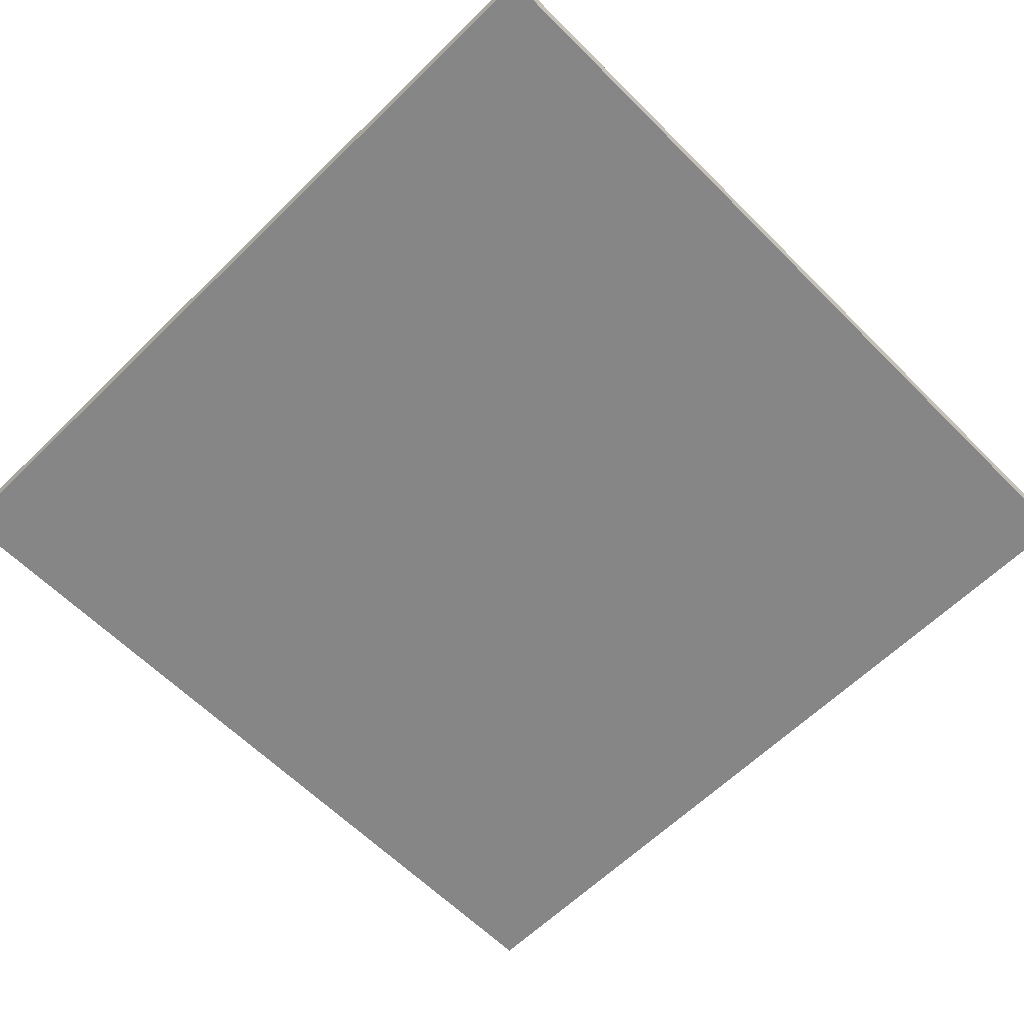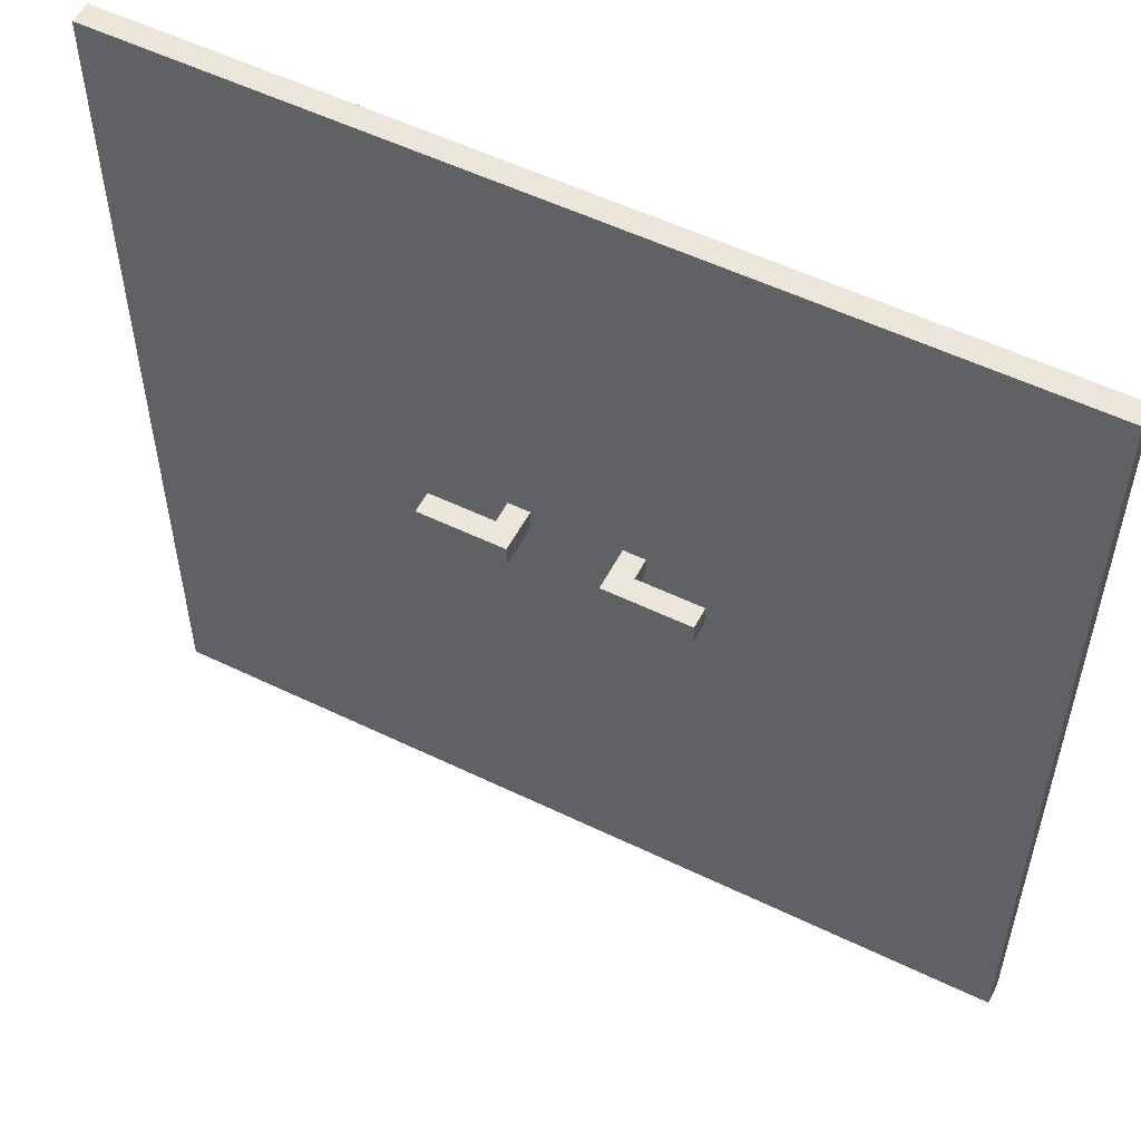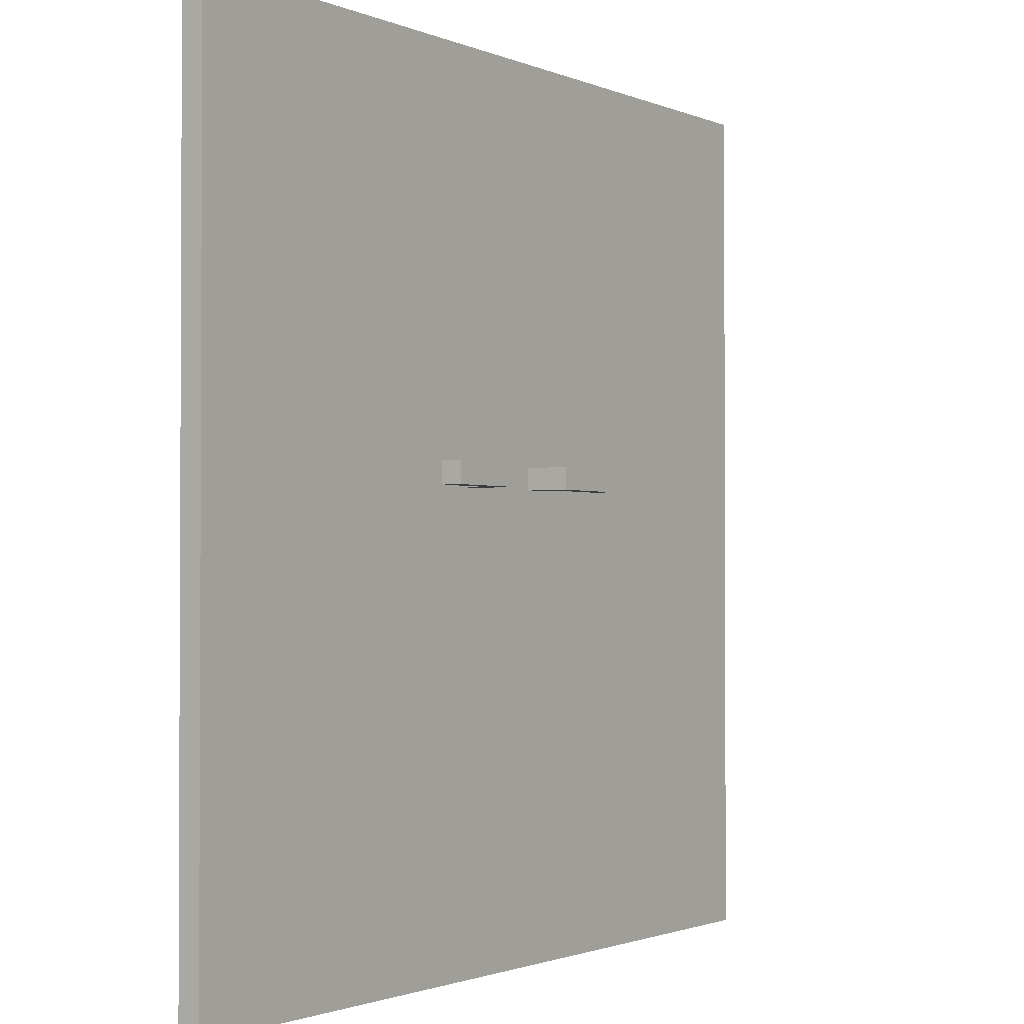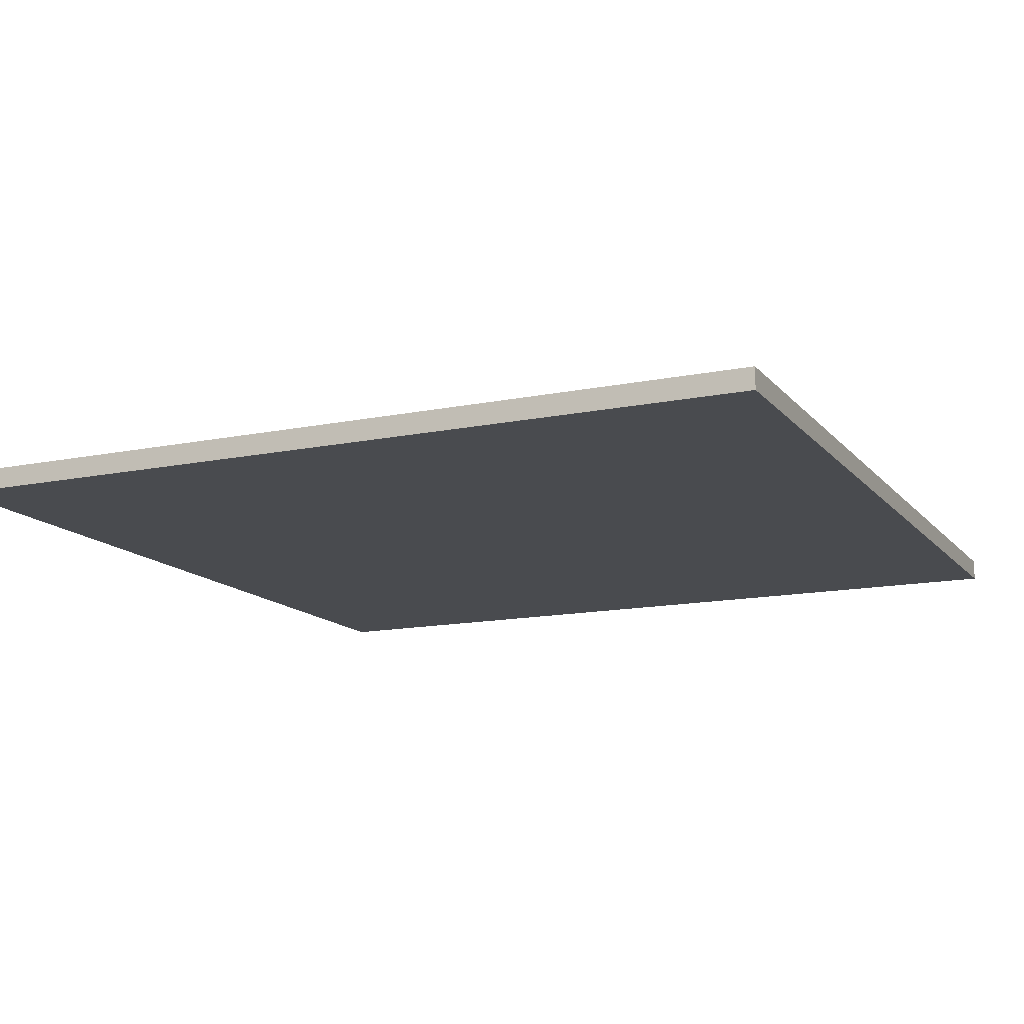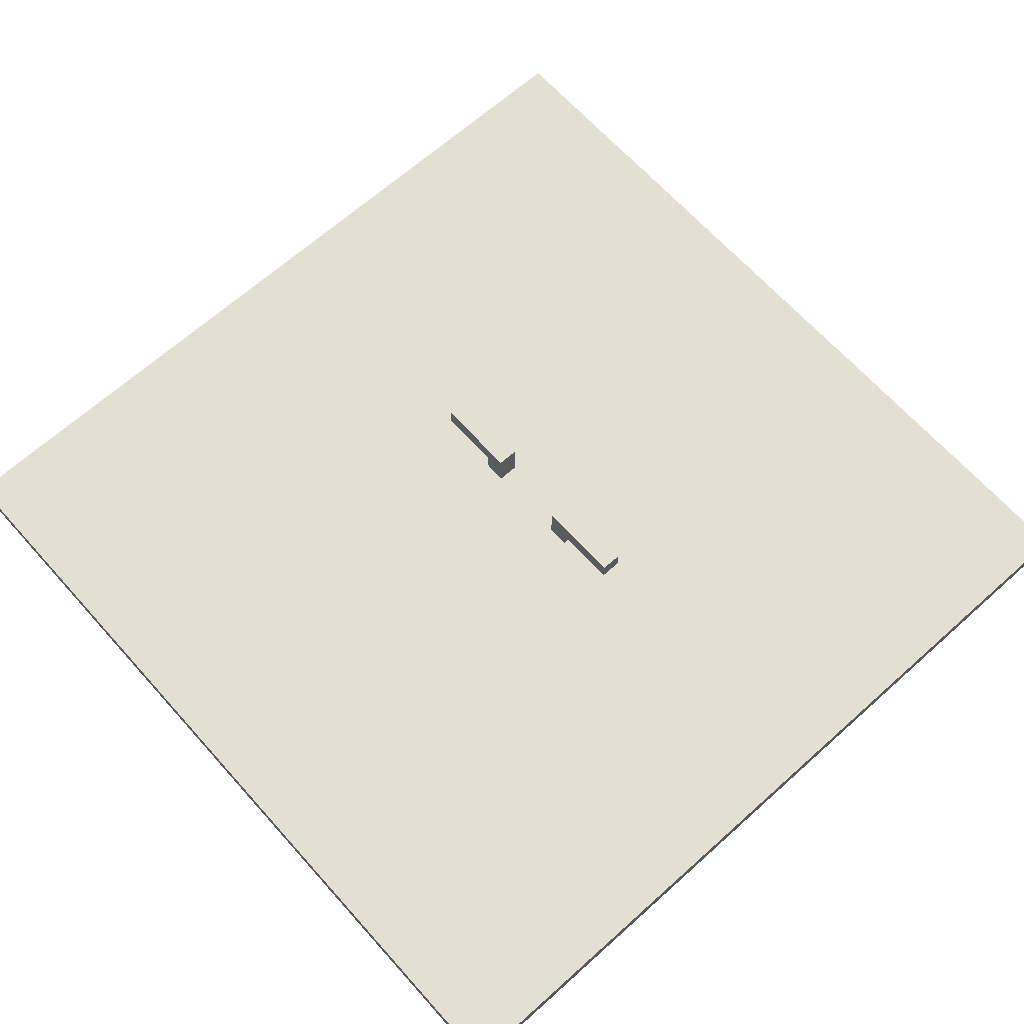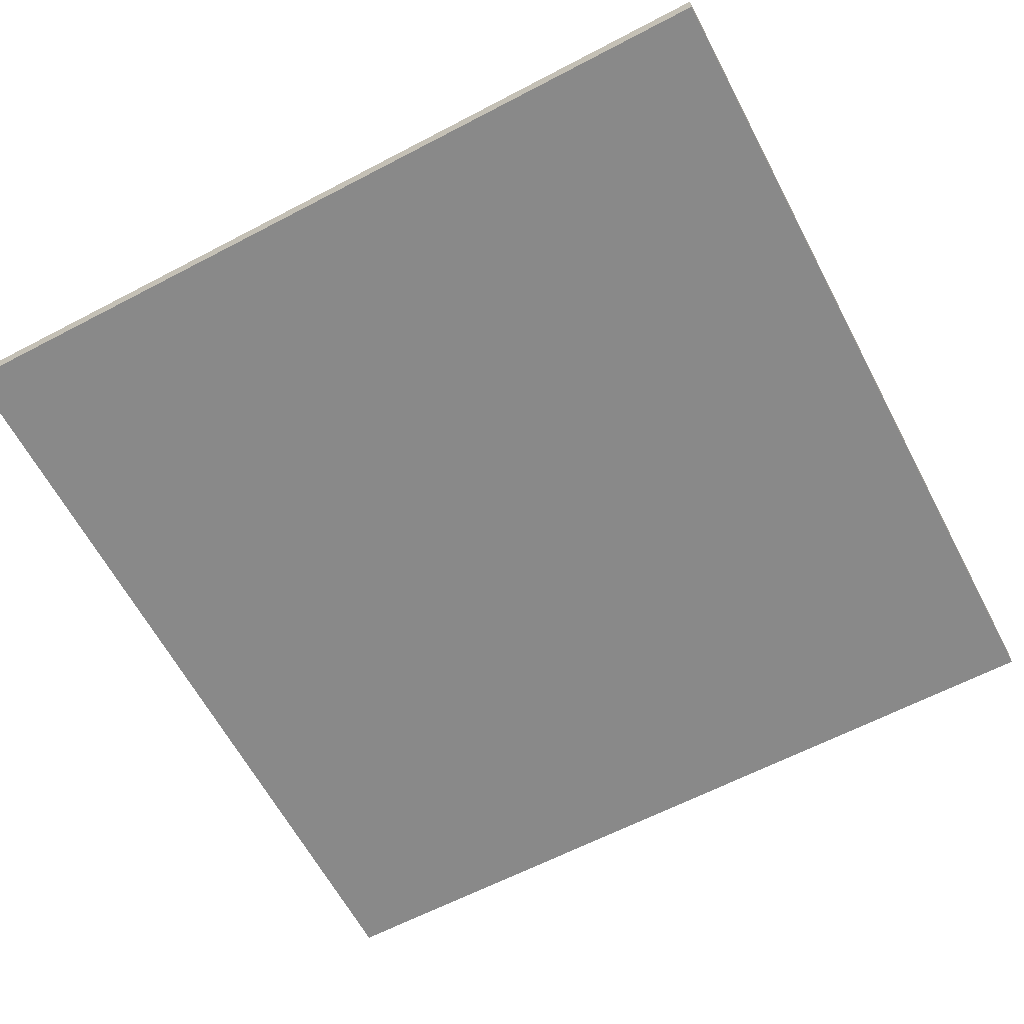
<metadata>
{"format":"obj","ext":"obj","renderer":"f3d","projection":"perspective","resolution":1024,"background":"white","views":[{"elev":-62.2,"azim":-45.3,"up":"+Z"},{"elev":54.6,"azim":27.1,"up":"+Y"},{"elev":-1.5,"azim":-56.2,"up":"+Y"},{"elev":-13.9,"azim":24.7,"up":"+Z"},{"elev":66.5,"azim":48.1,"up":"+Z"},{"elev":-63.0,"azim":-62.1,"up":"+Z"}]}
</metadata>
<code>
o
v -2 0 0.1
v -2 0 0
v -2 0.2 0.1
v -2 0.2 0
v -2 3.8 0.1
v -2 3.8 0
v -2 4 0.1
v -2 4 0
v -0.6 2.1 0.3
v -0.6 2.1 0.2
v -0.6 2.2 0.3
v -0.6 2.2 0.2
v -0.3 2.1 0.2
v -0.3 2.1 0.1
v -0.3 2.2 0.2
v -0.3 2.2 0.1
v 0.2 2.1 0.3
v 0.2 2.1 0.1
v 0.2 2.2 0.3
v 0.2 2.2 0.1
v -0.2 2.1 0.3
v -0.2 2.1 0.1
v -0.2 2.2 0.3
v -0.2 2.2 0.1
v 0.3 2.1 0.2
v 0.3 2.1 0.1
v 0.3 2.2 0.2
v 0.3 2.2 0.1
v 0.6 2.1 0.3
v 0.6 2.1 0.2
v 0.6 2.2 0.3
v 0.6 2.2 0.2
v 2 0 0.1
v 2 0 0
v 2 0.2 0.1
v 2 0.2 0
v 2 3.8 0.1
v 2 3.8 0
v 2 4 0.1
v 2 4 0
v -0.6 2.1 0.3
v -0.6 2.2 0.3
v -0.2 2.1 0.3
v -0.2 2.2 0.3
v 0.2 2.1 0.3
v 0.2 2.2 0.3
v 0.6 2.1 0.3
v 0.6 2.2 0.3
v -2 0 0.1
v -2 0.2 0.1
v -2 3.8 0.1
v -2 4 0.1
v -1.9 0 0.1
v -1.9 0.2 0.1
v -1.9 3.8 0.1
v -1.9 4 0.1
v -0.3 2.1 0.1
v -0.3 2.2 0.1
v -0.2 2.1 0.1
v -0.2 2.2 0.1
v -0.1 0 0.1
v -0.1 4 0.1
v 0.1 0 0.1
v 0.1 4 0.1
v 0.2 2.1 0.1
v 0.2 2.2 0.1
v 0.3 2.1 0.1
v 0.3 2.2 0.1
v 1.9 0 0.1
v 1.9 0.2 0.1
v 1.9 3.8 0.1
v 1.9 4 0.1
v 2 0 0.1
v 2 0.2 0.1
v 2 3.8 0.1
v 2 4 0.1
v -0.6 2.1 0.2
v -0.6 2.2 0.2
v -0.3 2.1 0.2
v -0.3 2.2 0.2
v 0.3 2.1 0.2
v 0.3 2.2 0.2
v 0.6 2.1 0.2
v 0.6 2.2 0.2
v -2 0 0
v -2 0.2 0
v -2 3.8 0
v -2 4 0
v -1.9 0 0
v -1.9 0.2 0
v -1.9 3.8 0
v -1.9 4 0
v -0.1 0 0
v -0.1 4 0
v 0.1 0 0
v 0.1 4 0
v 1.9 0 0
v 1.9 0.2 0
v 1.9 3.8 0
v 1.9 4 0
v 2 0 0
v 2 0.2 0
v 2 3.8 0
v 2 4 0
v -2 0 0.1
v -1.9 0 0.1
v -0.1 0 0.1
v 0.1 0 0.1
v 1.9 0 0.1
v 2 0 0.1
v -2 0 0
v -1.9 0 0
v -0.1 0 0
v 0.1 0 0
v 1.9 0 0
v 2 0 0
v -0.6 2.1 0.3
v -0.2 2.1 0.3
v 0.2 2.1 0.3
v 0.6 2.1 0.3
v -0.6 2.1 0.2
v -0.3 2.1 0.2
v 0.3 2.1 0.2
v 0.6 2.1 0.2
v -0.3 2.1 0.1
v -0.2 2.1 0.1
v 0.2 2.1 0.1
v 0.3 2.1 0.1
v -0.6 2.2 0.3
v -0.2 2.2 0.3
v 0.2 2.2 0.3
v 0.6 2.2 0.3
v -0.6 2.2 0.2
v -0.3 2.2 0.2
v 0.3 2.2 0.2
v 0.6 2.2 0.2
v -0.3 2.2 0.1
v -0.2 2.2 0.1
v 0.2 2.2 0.1
v 0.3 2.2 0.1
v -2 4 0.1
v -1.9 4 0.1
v -0.1 4 0.1
v 0.1 4 0.1
v 1.9 4 0.1
v 2 4 0.1
v -2 4 0
v -1.9 4 0
v -0.1 4 0
v 0.1 4 0
v 1.9 4 0
v 2 4 0
f 3 2 1
f 4 2 3
f 5 4 3
f 6 4 5
f 7 6 5
f 8 6 7
f 11 10 9
f 12 10 11
f 15 14 13
f 16 14 15
f 19 18 17
f 20 18 19
f 21 22 23
f 23 22 24
f 25 26 27
f 27 26 28
f 29 30 31
f 31 30 32
f 33 34 35
f 35 34 36
f 35 36 37
f 37 36 38
f 37 38 39
f 39 38 40
f 43 42 41
f 44 42 43
f 47 46 45
f 48 46 47
f 53 50 49
f 54 51 50
f 54 50 53
f 55 52 51
f 55 51 54
f 56 52 55
f 57 54 53
f 57 55 54
f 57 56 55
f 58 56 57
f 59 57 53
f 60 56 58
f 61 59 53
f 61 60 59
f 62 56 60
f 62 60 61
f 63 62 61
f 64 62 63
f 65 64 63
f 66 64 65
f 67 65 63
f 68 64 66
f 69 67 63
f 69 68 67
f 70 68 69
f 71 64 68
f 71 68 70
f 72 64 71
f 73 70 69
f 74 71 70
f 74 70 73
f 75 72 71
f 75 71 74
f 76 72 75
f 77 78 79
f 79 78 80
f 81 82 83
f 83 82 84
f 85 86 89
f 86 87 90
f 89 86 90
f 87 88 91
f 90 87 91
f 91 88 92
f 89 90 93
f 90 91 93
f 91 92 93
f 93 92 94
f 93 94 95
f 95 94 96
f 95 96 97
f 97 96 98
f 98 96 99
f 99 96 100
f 97 98 101
f 98 99 102
f 101 98 102
f 99 100 103
f 102 99 103
f 103 100 104
f 111 106 105
f 112 107 106
f 112 106 111
f 113 108 107
f 113 107 112
f 114 109 108
f 114 108 113
f 115 110 109
f 115 109 114
f 116 110 115
f 121 118 117
f 122 118 121
f 123 120 119
f 124 120 123
f 125 118 122
f 126 118 125
f 127 123 119
f 128 123 127
f 129 130 133
f 133 130 134
f 131 132 135
f 135 132 136
f 134 130 137
f 137 130 138
f 131 135 139
f 139 135 140
f 141 142 147
f 142 143 148
f 147 142 148
f 143 144 149
f 148 143 149
f 144 145 150
f 149 144 150
f 145 146 151
f 150 145 151
f 151 146 152

</code>
